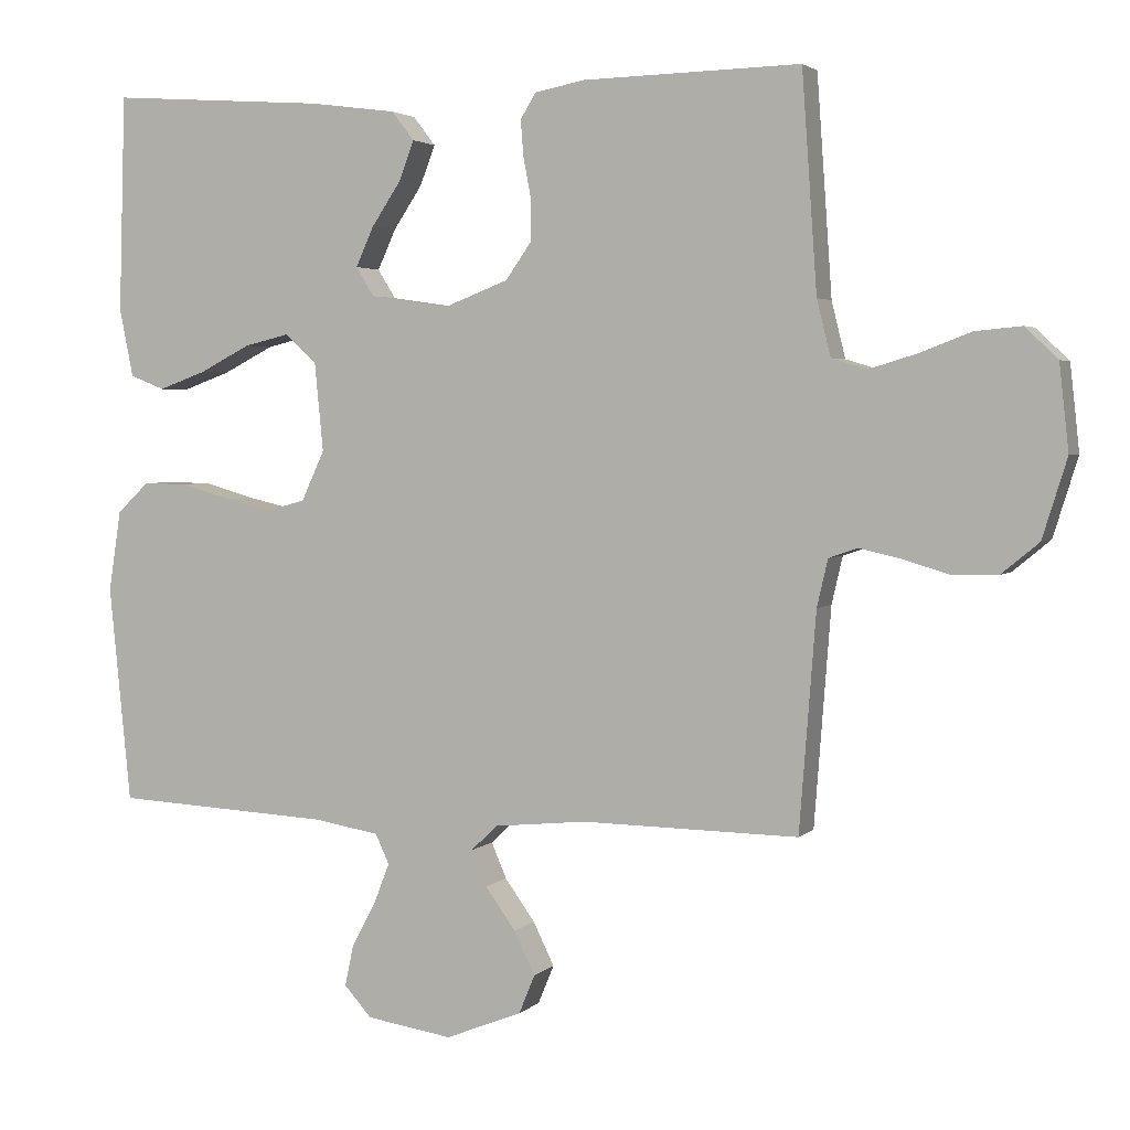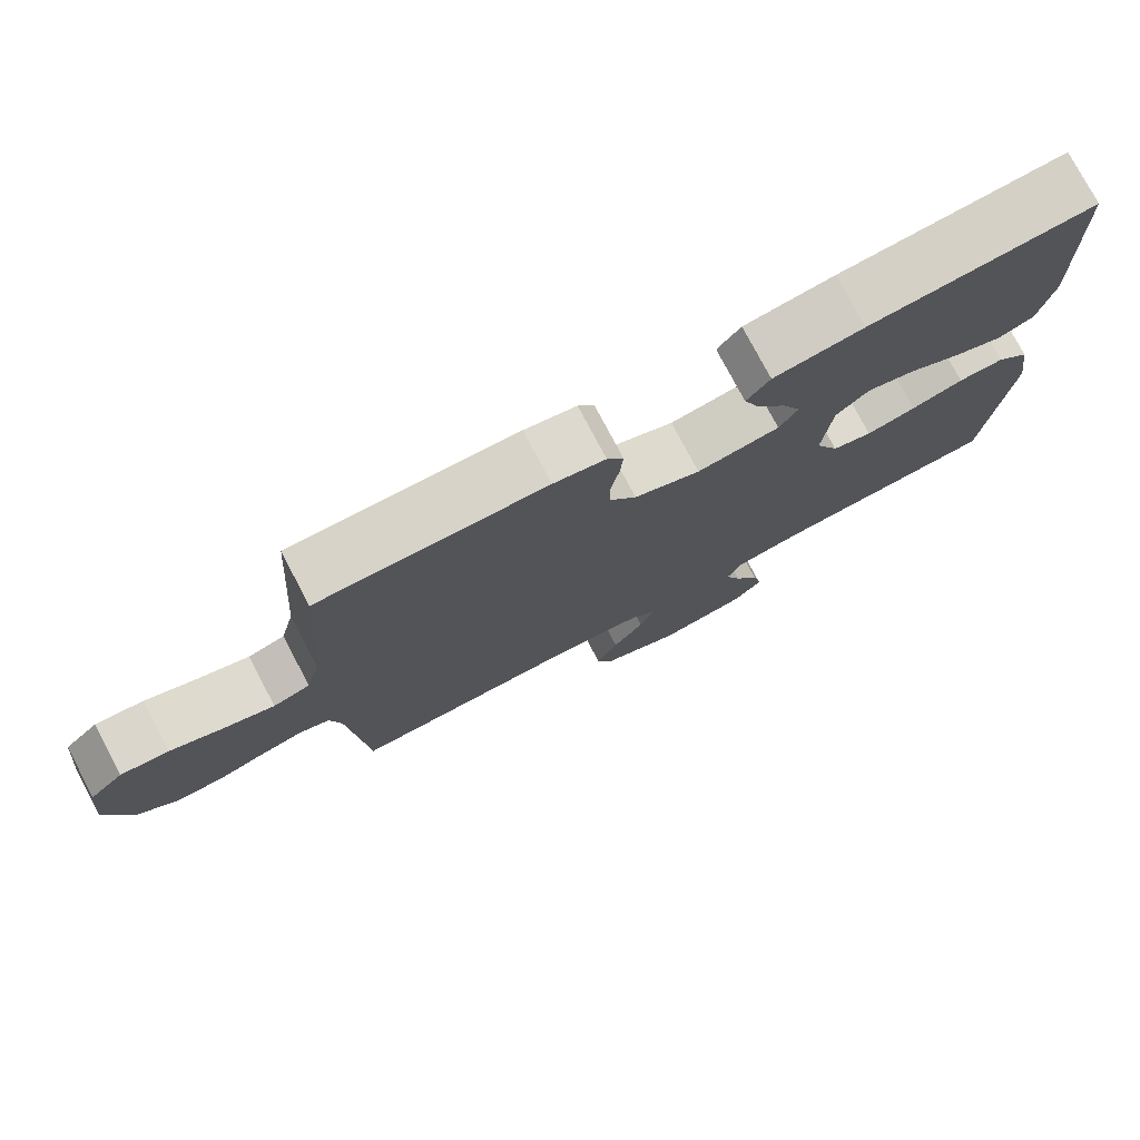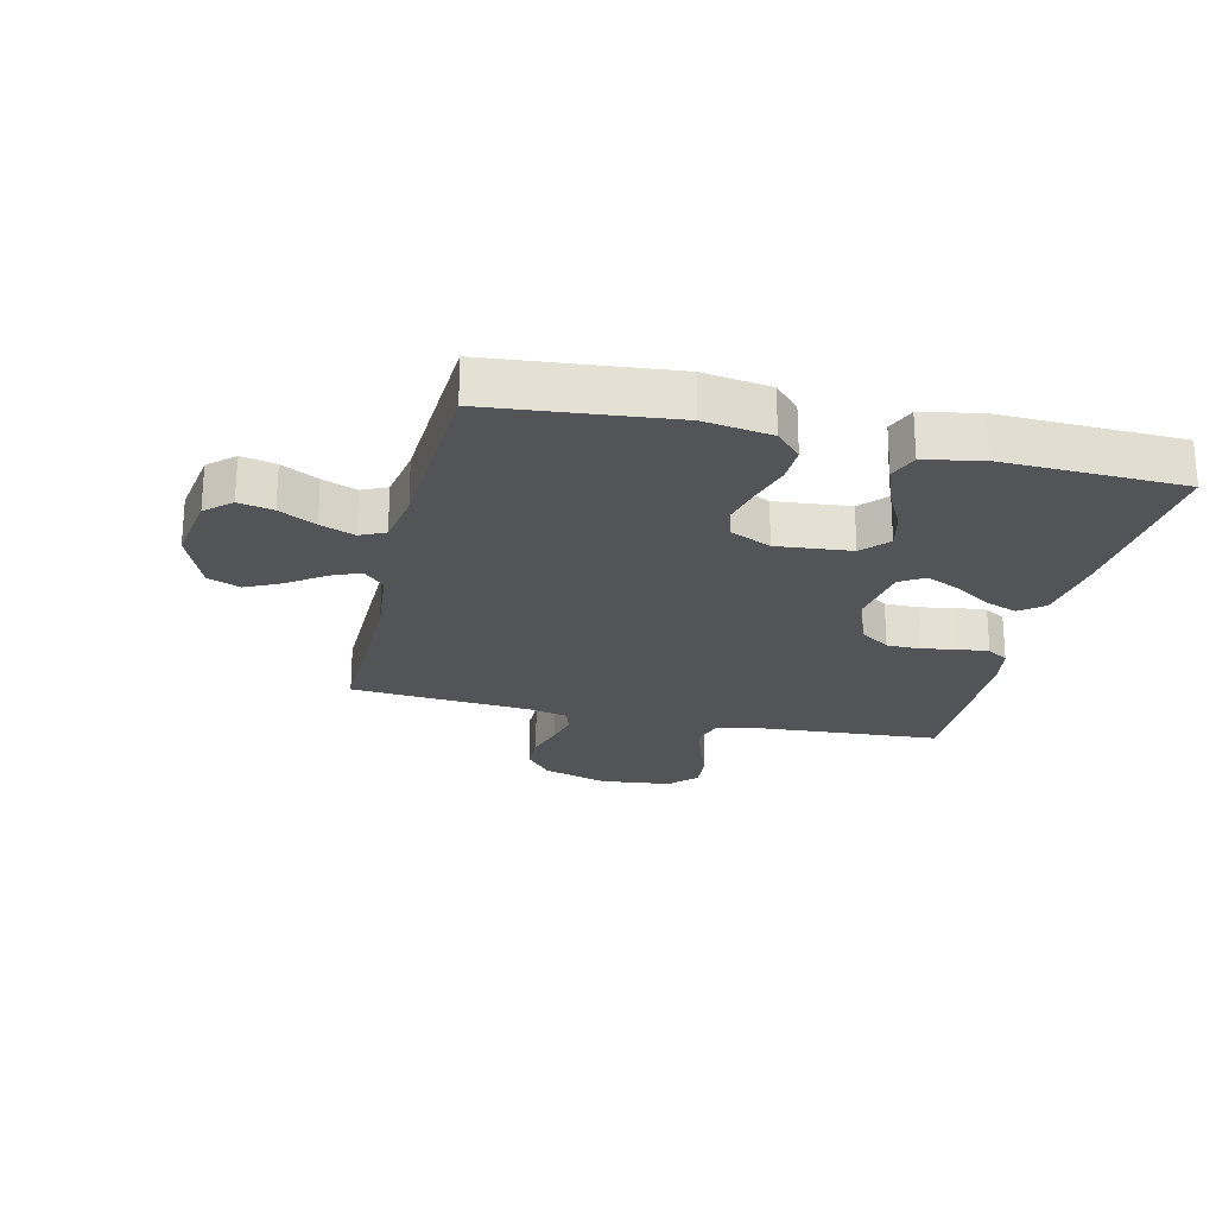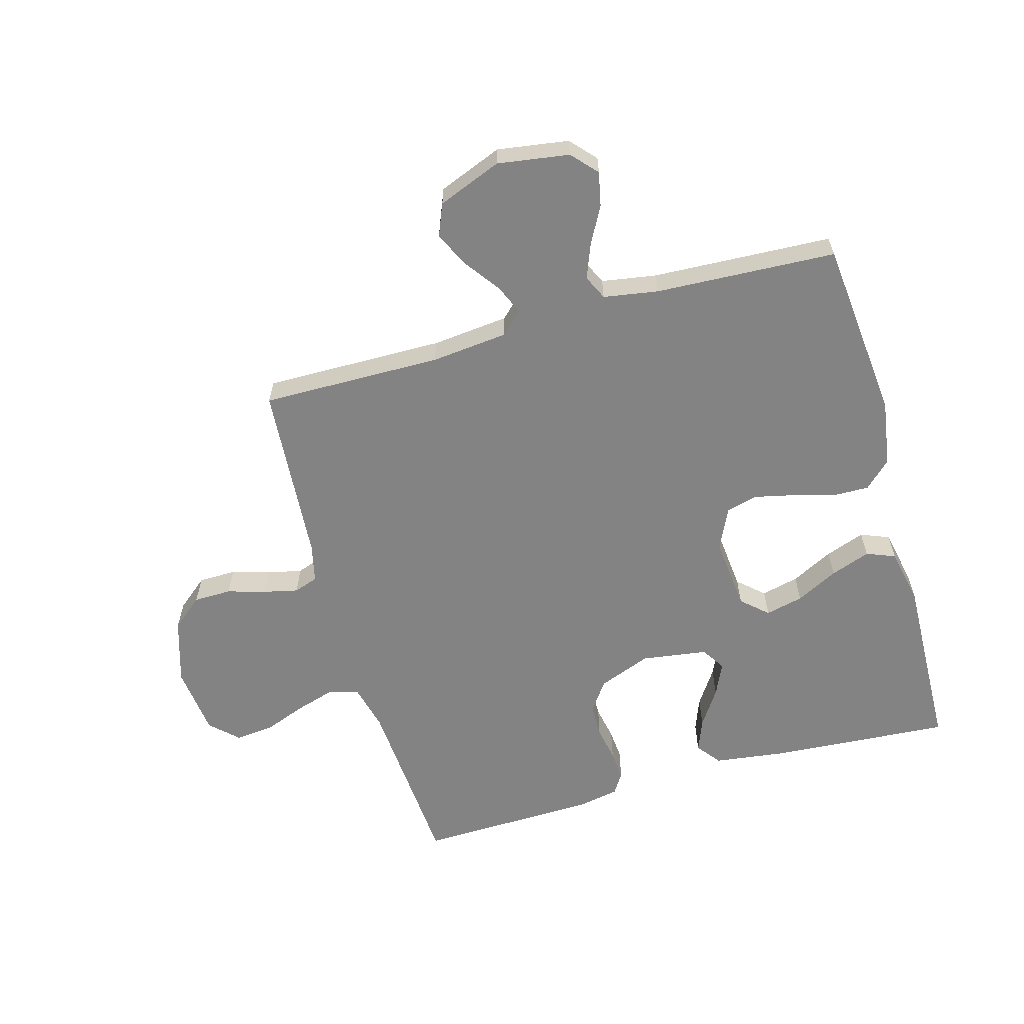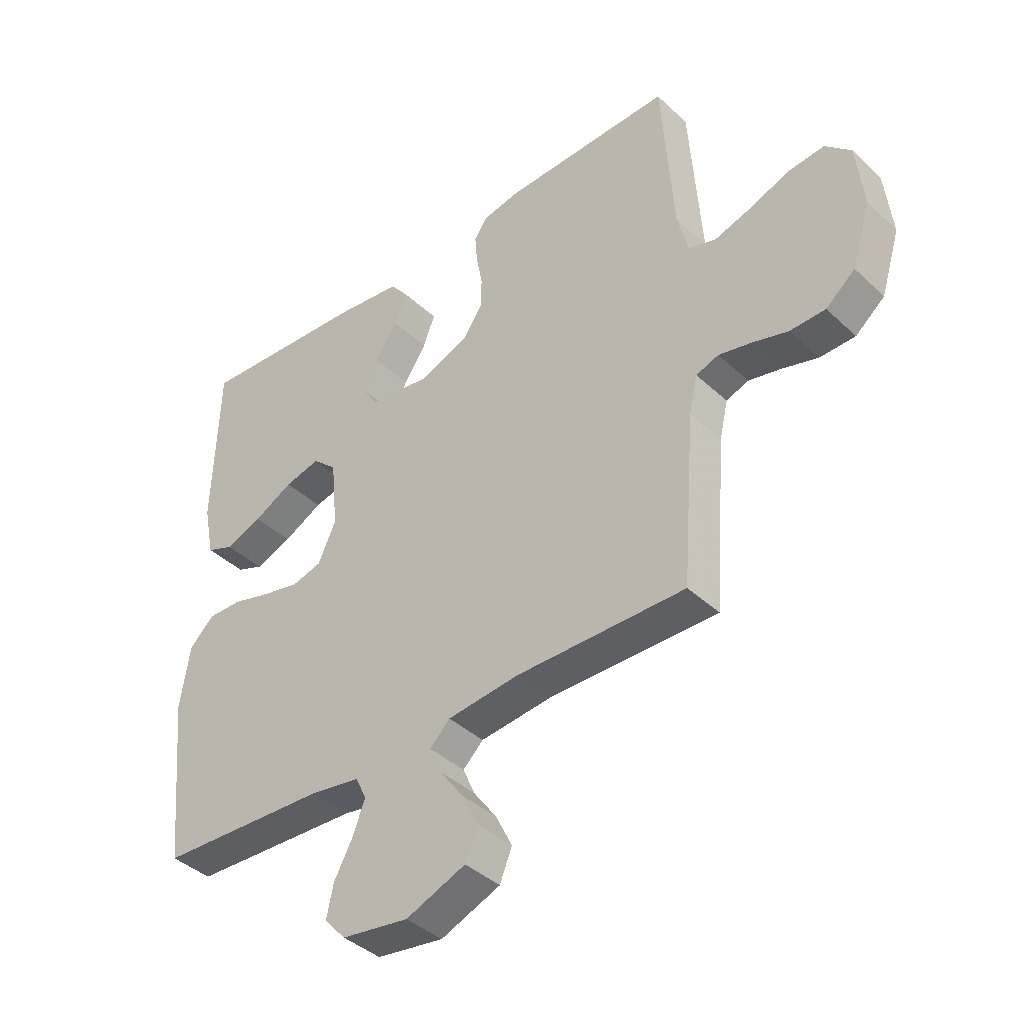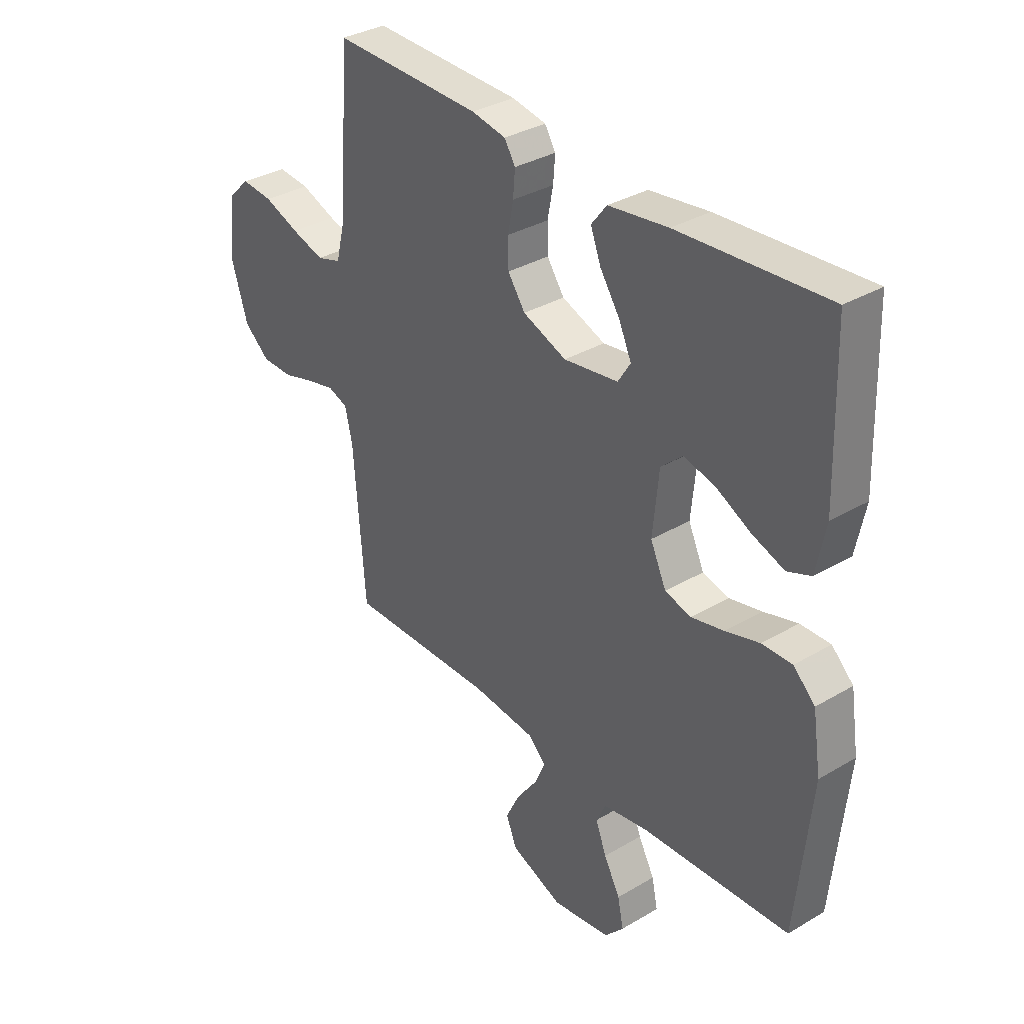
<metadata>
{"format":"obj","ext":"obj","renderer":"f3d","projection":"perspective","resolution":1024,"background":"white","views":[{"elev":3.1,"azim":21.5,"up":"+Z"},{"elev":77.1,"azim":152.2,"up":"+Z"},{"elev":-23.2,"azim":-103.3,"up":"+Y"},{"elev":-61.0,"azim":-164.2,"up":"+Y"},{"elev":-40.4,"azim":41.5,"up":"+Z"},{"elev":34.0,"azim":-128.7,"up":"+Z"}]}
</metadata>
<code>
v -0.5 0.07 0.5
v -0.2 0.07 0.479
v -0.08 0.07 0.463
v -0.049 0.07 0.423
v -0.07 0.07 0.368
v -0.11 0.07 0.308
v -0.135 0.07 0.253
v -0.11 0.07 0.213
v 0 0.07 0.197
v 0.088 0.07 0.231
v 0.123 0.07 0.281
v 0.124 0.07 0.337
v 0.113 0.07 0.395
v 0.109 0.07 0.445
v 0.131 0.07 0.48
v 0.2 0.07 0.493
v 0.5 0.07 0.5
v 0.521 0.07 0.2
v 0.54 0.07 0.123
v 0.589 0.07 0.108
v 0.655 0.07 0.128
v 0.726 0.07 0.155
v 0.79 0.07 0.161
v 0.835 0.07 0.118
v 0.848 0.07 0
v 0.814 0.07 -0.109
v 0.762 0.07 -0.152
v 0.699 0.07 -0.153
v 0.635 0.07 -0.134
v 0.578 0.07 -0.121
v 0.538 0.07 -0.135
v 0.523 0.07 -0.2
v 0.5 0.07 -0.5
v 0.2 0.07 -0.496
v 0.072 0.07 -0.509
v 0.036 0.07 -0.544
v 0.057 0.07 -0.593
v 0.099 0.07 -0.651
v 0.128 0.07 -0.71
v 0.106 0.07 -0.764
v 0 0.07 -0.806
v -0.119 0.07 -0.788
v -0.157 0.07 -0.746
v -0.145 0.07 -0.689
v -0.112 0.07 -0.628
v -0.09 0.07 -0.571
v -0.109 0.07 -0.53
v -0.2 0.07 -0.515
v -0.5 0.07 -0.5
v -0.53 0.07 -0.2
v -0.513 0.07 -0.089
v -0.469 0.07 -0.047
v -0.408 0.07 -0.048
v -0.339 0.07 -0.068
v -0.273 0.07 -0.083
v -0.22 0.07 -0.069
v -0.188 0.07 0
v -0.2 0.07 0.123
v -0.243 0.07 0.162
v -0.306 0.07 0.147
v -0.376 0.07 0.111
v -0.442 0.07 0.087
v -0.49 0.07 0.106
v -0.509 0.07 0.2
v -0.5 0 0.5
v -0.2 0 0.479
v -0.08 0 0.463
v -0.049 0 0.423
v -0.07 0 0.368
v -0.11 0 0.308
v -0.135 0 0.253
v -0.11 0 0.213
v 0 0 0.197
v 0.088 0 0.231
v 0.123 0 0.281
v 0.124 0 0.337
v 0.113 0 0.395
v 0.109 0 0.445
v 0.131 0 0.48
v 0.2 0 0.493
v 0.5 0 0.5
v 0.521 0 0.2
v 0.54 0 0.123
v 0.589 0 0.108
v 0.655 0 0.128
v 0.726 0 0.155
v 0.79 0 0.161
v 0.835 0 0.118
v 0.848 0 0
v 0.814 0 -0.109
v 0.762 0 -0.152
v 0.699 0 -0.153
v 0.635 0 -0.134
v 0.578 0 -0.121
v 0.538 0 -0.135
v 0.523 0 -0.2
v 0.5 0 -0.5
v 0.2 0 -0.496
v 0.072 0 -0.509
v 0.036 0 -0.544
v 0.057 0 -0.593
v 0.099 0 -0.651
v 0.128 0 -0.71
v 0.106 0 -0.764
v 0 0 -0.806
v -0.119 0 -0.788
v -0.157 0 -0.746
v -0.145 0 -0.689
v -0.112 0 -0.628
v -0.09 0 -0.571
v -0.109 0 -0.53
v -0.2 0 -0.515
v -0.5 0 -0.5
v -0.53 0 -0.2
v -0.513 0 -0.089
v -0.469 0 -0.047
v -0.408 0 -0.048
v -0.339 0 -0.068
v -0.273 0 -0.083
v -0.22 0 -0.069
v -0.188 0 0
v -0.2 0 0.123
v -0.243 0 0.162
v -0.306 0 0.147
v -0.376 0 0.111
v -0.442 0 0.087
v -0.49 0 0.106
v -0.509 0 0.2
f 4 5 6
f 3 4 6
f 2 3 6
f 1 2 6
f 64 1 6
f 63 64 6
f 62 63 6
f 61 62 6
f 60 61 6
f 59 60 6 7
f 58 59 7 8
f 57 58 8 9
f 56 57 9 10
f 52 53 54
f 51 52 54
f 50 51 54
f 49 50 54
f 48 49 54
f 47 48 54 55
f 46 47 55 56
f 43 44 45
f 42 43 45
f 41 42 45
f 40 41 45
f 39 40 45
f 38 39 45
f 37 38 45
f 36 37 45 46
f 46 56 10
f 36 46 10
f 35 36 10
f 32 33 34
f 35 10 11
f 34 35 11
f 32 34 11
f 31 32 11
f 27 28 29
f 26 27 29
f 25 26 29
f 24 25 29
f 23 24 29
f 22 23 29
f 21 22 29
f 20 21 29 30
f 19 20 30 31
f 16 17 18
f 15 16 18
f 14 15 18
f 13 14 18
f 12 13 18
f 18 19 31
f 12 18 31
f 11 12 31
f 70 69 68
f 70 68 67
f 70 67 66
f 70 66 65
f 70 65 128
f 70 128 127
f 70 127 126
f 70 126 125
f 70 125 124
f 71 70 124 123
f 72 71 123 122
f 73 72 122 121
f 74 73 121 120
f 118 117 116
f 118 116 115
f 118 115 114
f 118 114 113
f 118 113 112
f 119 118 112 111
f 120 119 111 110
f 109 108 107
f 109 107 106
f 109 106 105
f 109 105 104
f 109 104 103
f 109 103 102
f 109 102 101
f 110 109 101 100
f 74 120 110
f 74 110 100
f 74 100 99
f 98 97 96
f 75 74 99
f 75 99 98
f 75 98 96
f 75 96 95
f 93 92 91
f 93 91 90
f 93 90 89
f 93 89 88
f 93 88 87
f 93 87 86
f 93 86 85
f 94 93 85 84
f 95 94 84 83
f 82 81 80
f 82 80 79
f 82 79 78
f 82 78 77
f 82 77 76
f 95 83 82
f 95 82 76
f 95 76 75
f 1 65 66 2
f 2 66 67 3
f 3 67 68 4
f 4 68 69 5
f 5 69 70 6
f 6 70 71 7
f 7 71 72 8
f 8 72 73 9
f 9 73 74 10
f 10 74 75 11
f 11 75 76 12
f 12 76 77 13
f 13 77 78 14
f 14 78 79 15
f 15 79 80 16
f 16 80 81 17
f 17 81 82 18
f 18 82 83 19
f 19 83 84 20
f 20 84 85 21
f 21 85 86 22
f 22 86 87 23
f 23 87 88 24
f 24 88 89 25
f 25 89 90 26
f 26 90 91 27
f 27 91 92 28
f 28 92 93 29
f 29 93 94 30
f 30 94 95 31
f 31 95 96 32
f 32 96 97 33
f 33 97 98 34
f 34 98 99 35
f 35 99 100 36
f 36 100 101 37
f 37 101 102 38
f 38 102 103 39
f 39 103 104 40
f 40 104 105 41
f 41 105 106 42
f 42 106 107 43
f 43 107 108 44
f 44 108 109 45
f 45 109 110 46
f 46 110 111 47
f 47 111 112 48
f 48 112 113 49
f 49 113 114 50
f 50 114 115 51
f 51 115 116 52
f 52 116 117 53
f 53 117 118 54
f 54 118 119 55
f 55 119 120 56
f 56 120 121 57
f 57 121 122 58
f 58 122 123 59
f 59 123 124 60
f 60 124 125 61
f 61 125 126 62
f 62 126 127 63
f 63 127 128 64
f 64 128 65 1

</code>
